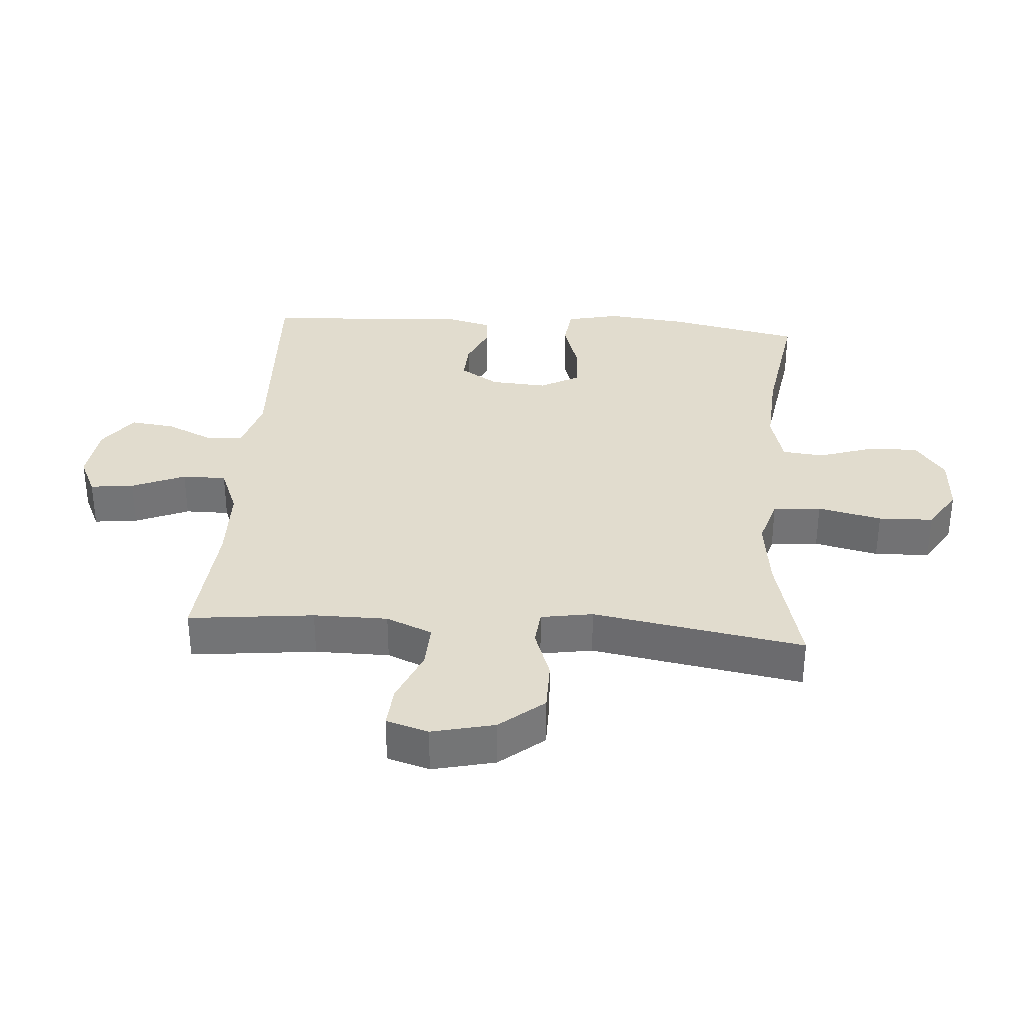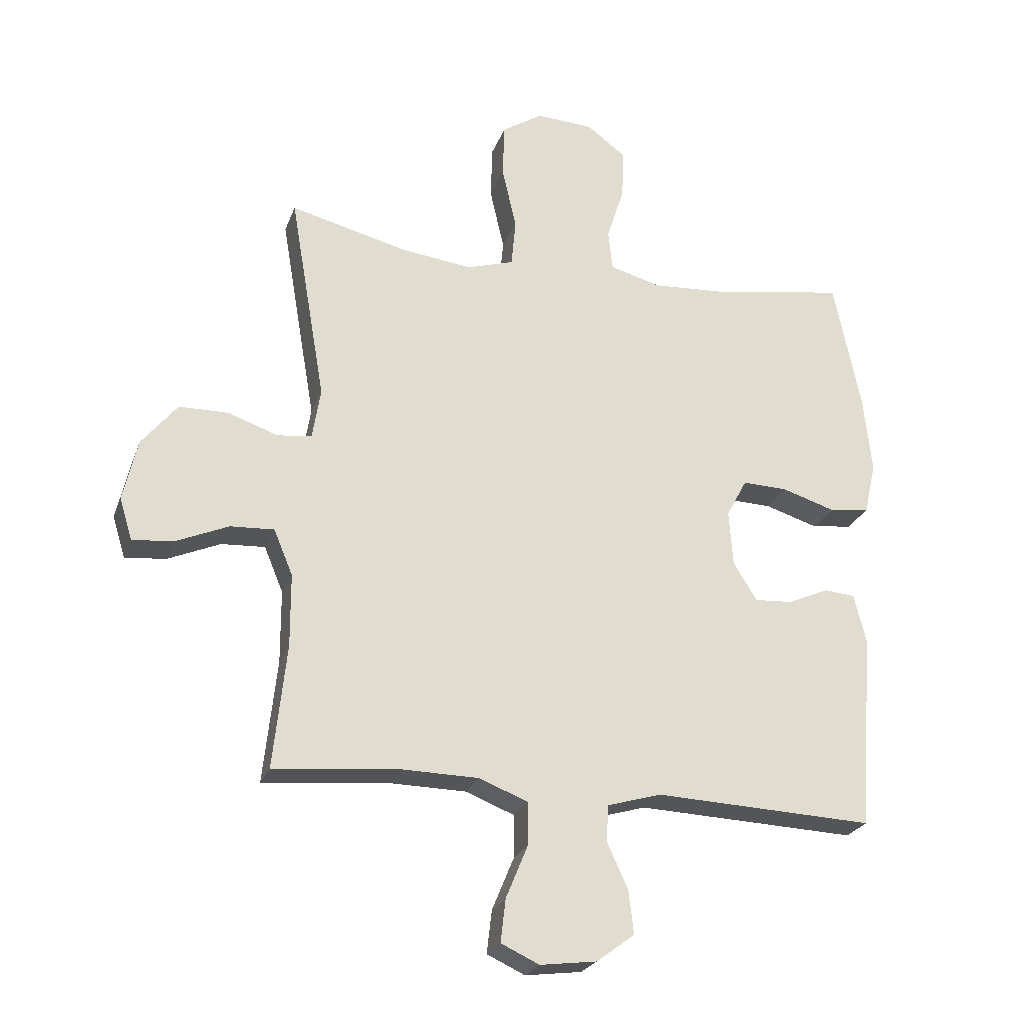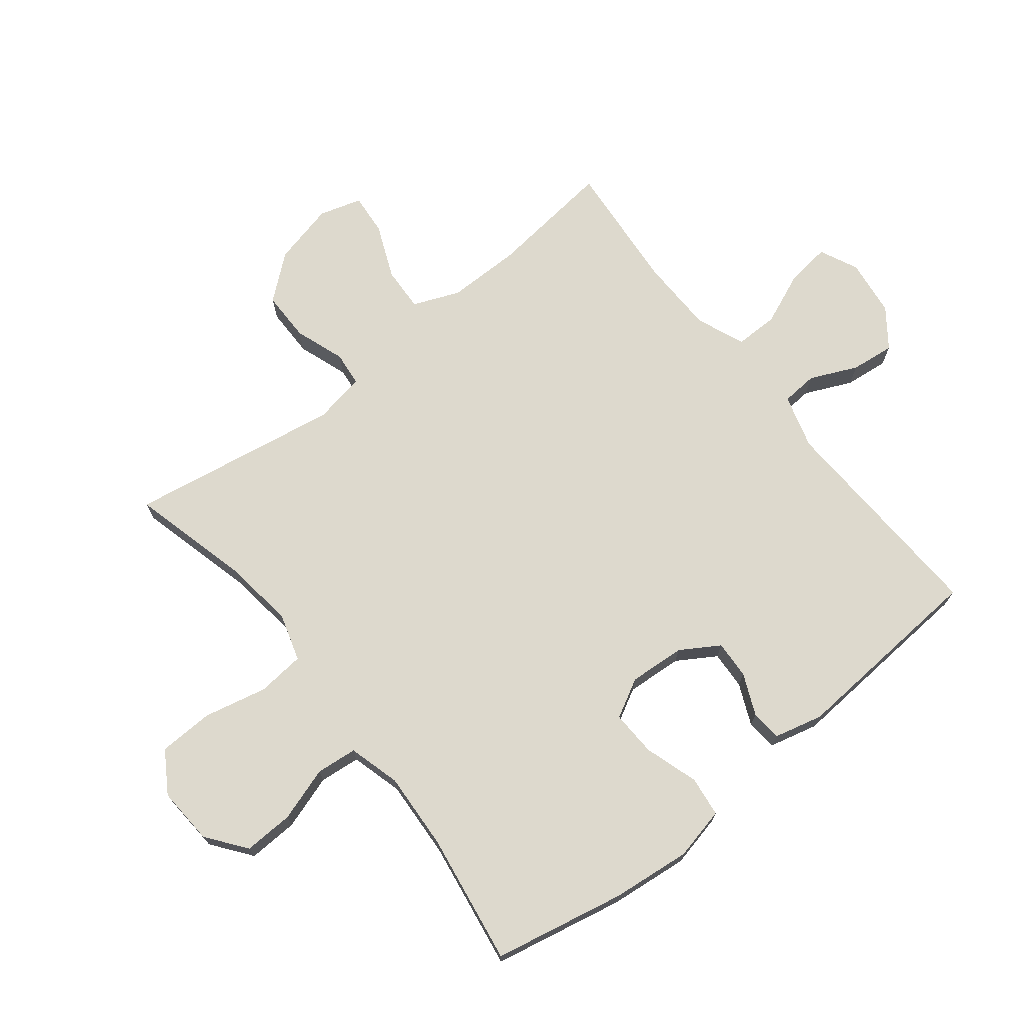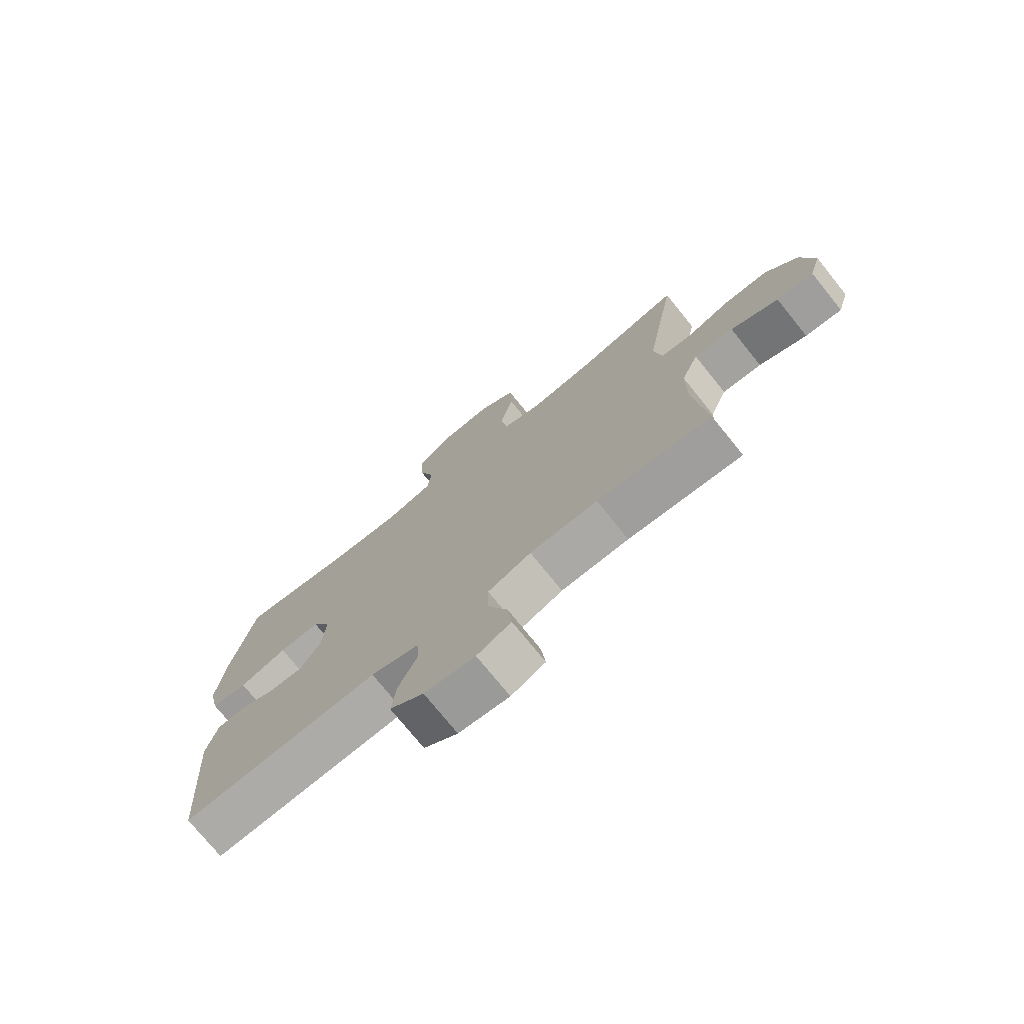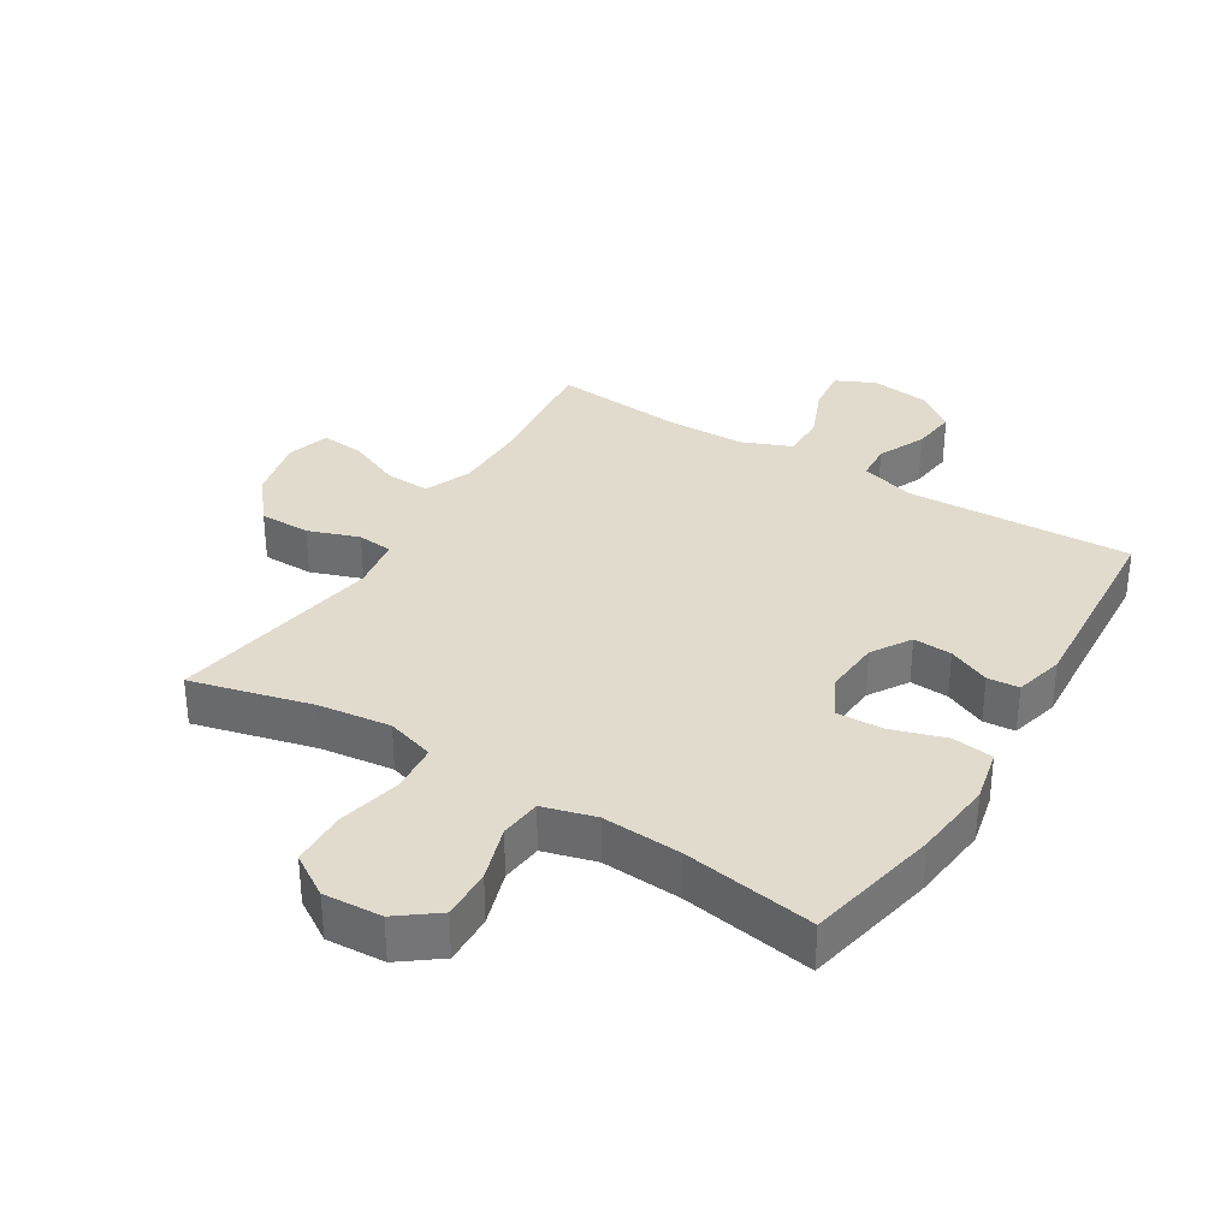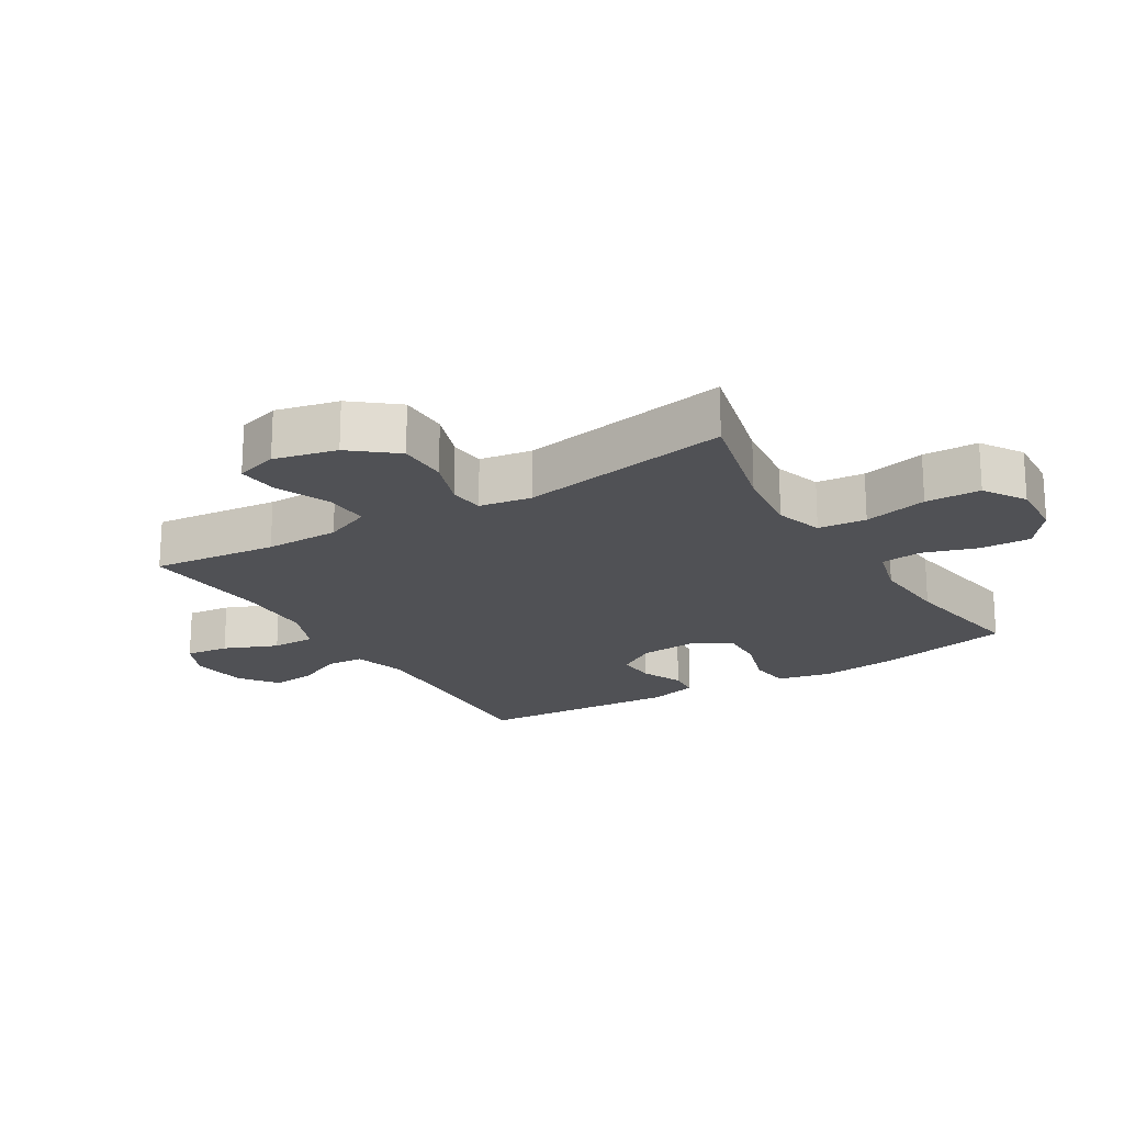
<metadata>
{"format":"obj","ext":"obj","renderer":"f3d","projection":"perspective","resolution":1024,"background":"white","views":[{"elev":34.1,"azim":-85.8,"up":"+Y"},{"elev":-24.0,"azim":-17.1,"up":"+Z"},{"elev":71.9,"azim":51.5,"up":"+Y"},{"elev":-74.7,"azim":-141.1,"up":"+Z"},{"elev":33.8,"azim":31.6,"up":"+Y"},{"elev":-20.2,"azim":-58.6,"up":"+Y"}]}
</metadata>
<code>
o path4048
v 0.5499 0.0375 -0.1718
v 0.5299 0.0375 -0.09223
v 0.4789 0.0375 -0.08792
v 0.4119 0.0375 -0.1175
v 0.3494 0.0375 -0.121
v 0.3101 0.0375 -0.05813
v 0.3036 0.0375 0.0335
v 0.3376 0.0375 0.09665
v 0.4123 0.0375 0.09377
v 0.5001 0.0375 0.06604
v 0.5661 0.0375 0.0743
v 0.5854 0.0375 0.1603
v 0.5714 0.0375 0.2896
v 0.5273 0.0375 0.5045
v 0.3142 0.0375 0.4704
v 0.1862 0.0375 0.4627
v 0.1016 0.0375 0.486
v 0.09457 0.0375 0.5527
v 0.1231 0.0375 0.6418
v 0.1261 0.0375 0.7234
v 0.062 0.0375 0.7719
v -0.03213 0.0375 0.7777
v -0.0995 0.0375 0.735
v -0.1023 0.0375 0.6457
v -0.07879 0.0375 0.542
v -0.08601 0.0375 0.464
v -0.1635 0.0375 0.4403
v -0.2803 0.0375 0.455
v -0.4747 0.0375 0.5045
v -0.416 0.0375 0.1607
v -0.4299 0.0375 0.07611
v -0.4865 0.0375 0.07027
v -0.5684 0.0375 0.09906
v -0.6501 0.0375 0.09871
v -0.709 0.0375 0.02658
v -0.7327 0.0375 -0.07544
v -0.7117 0.0375 -0.1443
v -0.6439 0.0375 -0.1384
v -0.5565 0.0375 -0.1012
v -0.4842 0.0375 -0.09752
v -0.4529 0.0375 -0.1727
v -0.4524 0.0375 -0.2932
v -0.4747 0.0375 -0.4972
v -0.2639 0.0375 -0.4789
v -0.1387 0.0375 -0.4813
v -0.05904 0.0375 -0.5134
v -0.05934 0.0375 -0.5846
v -0.09546 0.0375 -0.6715
v -0.1036 0.0375 -0.7423
v -0.04076 0.0375 -0.7717
v 0.05259 0.0375 -0.7599
v 0.1152 0.0375 -0.7137
v 0.1068 0.0375 -0.6423
v 0.07195 0.0375 -0.5657
v 0.07619 0.0375 -0.5065
v 0.1646 0.0375 -0.4809
v 0.5273 0.0375 -0.4972
v 0.5499 -0.0375 -0.1718
v 0.5299 -0.0375 -0.09223
v 0.4789 -0.0375 -0.08792
v 0.4119 -0.0375 -0.1175
v 0.3494 -0.0375 -0.121
v 0.3101 -0.0375 -0.05813
v 0.3036 -0.0375 0.0335
v 0.3376 -0.0375 0.09665
v 0.4123 -0.0375 0.09377
v 0.5001 -0.0375 0.06604
v 0.5661 -0.0375 0.0743
v 0.5854 -0.0375 0.1603
v 0.5714 -0.0375 0.2896
v 0.5273 -0.0375 0.5045
v 0.3142 -0.0375 0.4704
v 0.1862 -0.0375 0.4627
v 0.1016 -0.0375 0.486
v 0.09457 -0.0375 0.5527
v 0.1231 -0.0375 0.6418
v 0.1261 -0.0375 0.7234
v 0.062 -0.0375 0.7719
v -0.03213 -0.0375 0.7777
v -0.0995 -0.0375 0.735
v -0.1023 -0.0375 0.6457
v -0.07879 -0.0375 0.542
v -0.08601 -0.0375 0.464
v -0.1635 -0.0375 0.4403
v -0.2803 -0.0375 0.455
v -0.4747 -0.0375 0.5045
v -0.416 -0.0375 0.1607
v -0.4299 -0.0375 0.07611
v -0.4865 -0.0375 0.07027
v -0.5684 -0.0375 0.09906
v -0.6501 -0.0375 0.09871
v -0.709 -0.0375 0.02658
v -0.7327 -0.0375 -0.07544
v -0.7117 -0.0375 -0.1443
v -0.6439 -0.0375 -0.1384
v -0.5565 -0.0375 -0.1012
v -0.4842 -0.0375 -0.09752
v -0.4529 -0.0375 -0.1727
v -0.4524 -0.0375 -0.2932
v -0.4747 -0.0375 -0.4972
v -0.2639 -0.0375 -0.4789
v -0.1387 -0.0375 -0.4813
v -0.05904 -0.0375 -0.5134
v -0.05934 -0.0375 -0.5846
v -0.09546 -0.0375 -0.6715
v -0.1036 -0.0375 -0.7423
v -0.04076 -0.0375 -0.7717
v 0.05259 -0.0375 -0.7599
v 0.1152 -0.0375 -0.7137
v 0.1068 -0.0375 -0.6423
v 0.07195 -0.0375 -0.5657
v 0.07619 -0.0375 -0.5065
v 0.1646 -0.0375 -0.4809
v 0.5273 -0.0375 -0.4972
v -0.1036 0.0375 -0.7423
v -0.1036 0.0375 -0.7423
v -0.04076 0.0375 -0.7717
v 0.05259 0.0375 -0.7599
v 0.1152 0.0375 -0.7137
v 0.1152 0.0375 -0.7137
v -0.09546 0.0375 -0.6715
v 0.1068 0.0375 -0.6423
v -0.05934 0.0375 -0.5846
v 0.07195 0.0375 -0.5657
v -0.05904 0.0375 -0.5134
v -0.05904 0.0375 -0.5134
v 0.07619 0.0375 -0.5065
v 0.07619 0.0375 -0.5065
v -0.1387 0.0375 -0.4813
v 0.1646 0.0375 -0.4809
v -0.4747 0.0375 -0.4972
v -0.4747 0.0375 -0.4972
v -0.2639 0.0375 -0.4789
v 0.5273 0.0375 -0.4972
v 0.5273 0.0375 -0.4972
v -0.4524 0.0375 -0.2932
v 0.5499 0.0375 -0.1718
v -0.4529 0.0375 -0.1727
v -0.4842 0.0375 -0.09752
v -0.4842 0.0375 -0.09752
v 0.4119 0.0375 -0.1175
v 0.3494 0.0375 -0.121
v 0.3494 0.0375 -0.121
v 0.5299 0.0375 -0.09223
v 0.5299 0.0375 -0.09223
v -0.7327 0.0375 -0.07544
v -0.7117 0.0375 -0.1443
v -0.7117 0.0375 -0.1443
v -0.6439 0.0375 -0.1384
v -0.5565 0.0375 -0.1012
v 0.3101 0.0375 -0.05813
v 0.4789 0.0375 -0.08792
v -0.709 0.0375 0.02658
v 0.3036 0.0375 0.0335
v -0.6501 0.0375 0.09871
v 0.3376 0.0375 0.09665
v 0.3376 0.0375 0.09665
v 0.4123 0.0375 0.09377
v 0.5001 0.0375 0.06604
v 0.5661 0.0375 0.0743
v 0.5661 0.0375 0.0743
v -0.5684 0.0375 0.09906
v -0.4865 0.0375 0.07027
v -0.4299 0.0375 0.07611
v -0.4299 0.0375 0.07611
v 0.5854 0.0375 0.1603
v -0.416 0.0375 0.1607
v 0.5714 0.0375 0.2896
v -0.4747 0.0375 0.5045
v -0.4747 0.0375 0.5045
v -0.2803 0.0375 0.455
v -0.1635 0.0375 0.4403
v -0.08601 0.0375 0.464
v -0.08601 0.0375 0.464
v 0.1862 0.0375 0.4627
v 0.1016 0.0375 0.486
v 0.1016 0.0375 0.486
v 0.3142 0.0375 0.4704
v -0.07879 0.0375 0.542
v 0.5273 0.0375 0.5045
v 0.5273 0.0375 0.5045
v 0.09457 0.0375 0.5527
v -0.1023 0.0375 0.6457
v 0.1231 0.0375 0.6418
v 0.1261 0.0375 0.7234
v -0.0995 0.0375 0.735
v 0.062 0.0375 0.7719
v -0.03213 0.0375 0.7777
v -0.1036 -0.0375 -0.7423
v -0.1036 -0.0375 -0.7423
v -0.04076 -0.0375 -0.7717
v 0.05259 -0.0375 -0.7599
v 0.1152 -0.0375 -0.7137
v 0.1152 -0.0375 -0.7137
v -0.09546 -0.0375 -0.6715
v 0.1068 -0.0375 -0.6423
v -0.05934 -0.0375 -0.5846
v 0.07195 -0.0375 -0.5657
v -0.05904 -0.0375 -0.5134
v -0.05904 -0.0375 -0.5134
v 0.07619 -0.0375 -0.5065
v 0.07619 -0.0375 -0.5065
v -0.1387 -0.0375 -0.4813
v 0.1646 -0.0375 -0.4809
v -0.4747 -0.0375 -0.4972
v -0.4747 -0.0375 -0.4972
v -0.2639 -0.0375 -0.4789
v 0.5273 -0.0375 -0.4972
v 0.5273 -0.0375 -0.4972
v -0.4524 -0.0375 -0.2932
v 0.5499 -0.0375 -0.1718
v -0.4529 -0.0375 -0.1727
v -0.4842 -0.0375 -0.09752
v -0.4842 -0.0375 -0.09752
v 0.4119 -0.0375 -0.1175
v 0.3494 -0.0375 -0.121
v 0.3494 -0.0375 -0.121
v 0.5299 -0.0375 -0.09223
v 0.5299 -0.0375 -0.09223
v -0.7327 -0.0375 -0.07544
v -0.7117 -0.0375 -0.1443
v -0.7117 -0.0375 -0.1443
v -0.6439 -0.0375 -0.1384
v -0.5565 -0.0375 -0.1012
v 0.3101 -0.0375 -0.05813
v 0.4789 -0.0375 -0.08792
v -0.709 -0.0375 0.02658
v 0.3036 -0.0375 0.0335
v -0.6501 -0.0375 0.09871
v 0.3376 -0.0375 0.09665
v 0.3376 -0.0375 0.09665
v 0.4123 -0.0375 0.09377
v 0.5001 -0.0375 0.06604
v 0.5661 -0.0375 0.0743
v 0.5661 -0.0375 0.0743
v -0.5684 -0.0375 0.09906
v -0.4865 -0.0375 0.07027
v -0.4299 -0.0375 0.07611
v -0.4299 -0.0375 0.07611
v 0.5854 -0.0375 0.1603
v -0.416 -0.0375 0.1607
v 0.5714 -0.0375 0.2896
v -0.4747 -0.0375 0.5045
v -0.4747 -0.0375 0.5045
v -0.2803 -0.0375 0.455
v -0.1635 -0.0375 0.4403
v -0.08601 -0.0375 0.464
v -0.08601 -0.0375 0.464
v 0.1862 -0.0375 0.4627
v 0.1016 -0.0375 0.486
v 0.1016 -0.0375 0.486
v 0.3142 -0.0375 0.4704
v -0.07879 -0.0375 0.542
v 0.5273 -0.0375 0.5045
v 0.5273 -0.0375 0.5045
v 0.09457 -0.0375 0.5527
v -0.1023 -0.0375 0.6457
v 0.1231 -0.0375 0.6418
v 0.1261 -0.0375 0.7234
v -0.0995 -0.0375 0.735
v 0.062 -0.0375 0.7719
v -0.03213 -0.0375 0.7777
f 238 237 213
f 196 195 192
f 240 242 232
f 212 238 213
f 258 257 256
f 253 256 257
f 241 245 243
f 197 195 196
f 216 225 204
f 261 262 257
f 225 238 212
f 198 197 196
f 261 257 258
f 257 262 260
f 225 203 201
f 252 230 242
f 250 247 228
f 234 240 233
f 207 212 210
f 203 212 207
f 228 241 238
f 201 199 198
f 211 215 208
f 226 211 218
f 213 237 224
f 241 246 245
f 208 215 216
f 236 224 237
f 223 220 221
f 196 192 193
f 250 253 247
f 203 199 201
f 228 238 225
f 225 212 203
f 228 249 250
f 247 246 228
f 224 227 223
f 227 220 223
f 259 261 258
f 191 195 189
f 232 242 230
f 249 230 252
f 233 240 232
f 254 252 242
f 192 195 191
f 198 199 197
f 227 236 229
f 208 216 204
f 215 211 226
f 256 253 250
f 230 249 228
f 207 210 205
f 227 224 236
f 228 246 241
f 204 225 201
f 116 50 107 190
f 50 51 108 107
f 51 120 194 108
f 48 49 106 105
f 52 53 110 109
f 47 48 105 104
f 53 54 111 110
f 126 47 104 200
f 54 128 202 111
f 45 46 103 102
f 55 56 113 112
f 132 44 101 206
f 44 45 102 101
f 56 135 209 113
f 42 43 100 99
f 57 1 58 114
f 41 42 99 98
f 140 41 98 214
f 4 143 217 61
f 1 145 219 58
f 36 148 222 93
f 37 38 95 94
f 38 39 96 95
f 5 6 63 62
f 3 4 61 60
f 2 3 60 59
f 39 40 97 96
f 35 36 93 92
f 6 7 64 63
f 34 35 92 91
f 7 157 231 64
f 9 10 67 66
f 10 161 235 67
f 33 34 91 90
f 32 33 90 89
f 165 32 89 239
f 11 12 69 68
f 30 31 88 87
f 8 9 66 65
f 12 13 70 69
f 170 30 87 244
f 28 29 86 85
f 27 28 85 84
f 174 27 84 248
f 16 177 251 73
f 15 16 73 72
f 25 26 83 82
f 181 15 72 255
f 13 14 71 70
f 17 18 75 74
f 24 25 82 81
f 18 19 76 75
f 19 20 77 76
f 23 24 81 80
f 20 21 78 77
f 22 23 80 79
f 21 22 79 78
f 164 139 163
f 122 118 121
f 166 158 168
f 138 139 164
f 184 182 183
f 179 183 182
f 167 169 171
f 123 122 121
f 142 130 151
f 187 183 188
f 151 138 164
f 124 122 123
f 187 184 183
f 183 186 188
f 151 127 129
f 178 168 156
f 176 154 173
f 160 159 166
f 133 136 138
f 129 133 138
f 154 164 167
f 127 124 125
f 137 134 141
f 152 144 137
f 139 150 163
f 167 171 172
f 134 142 141
f 162 163 150
f 149 147 146
f 122 119 118
f 176 173 179
f 129 127 125
f 154 151 164
f 151 129 138
f 154 176 175
f 173 154 172
f 150 149 153
f 153 149 146
f 185 184 187
f 117 115 121
f 158 156 168
f 175 178 156
f 159 158 166
f 180 168 178
f 118 117 121
f 124 123 125
f 153 155 162
f 134 130 142
f 141 152 137
f 182 176 179
f 156 154 175
f 133 131 136
f 153 162 150
f 154 167 172
f 130 127 151

</code>
